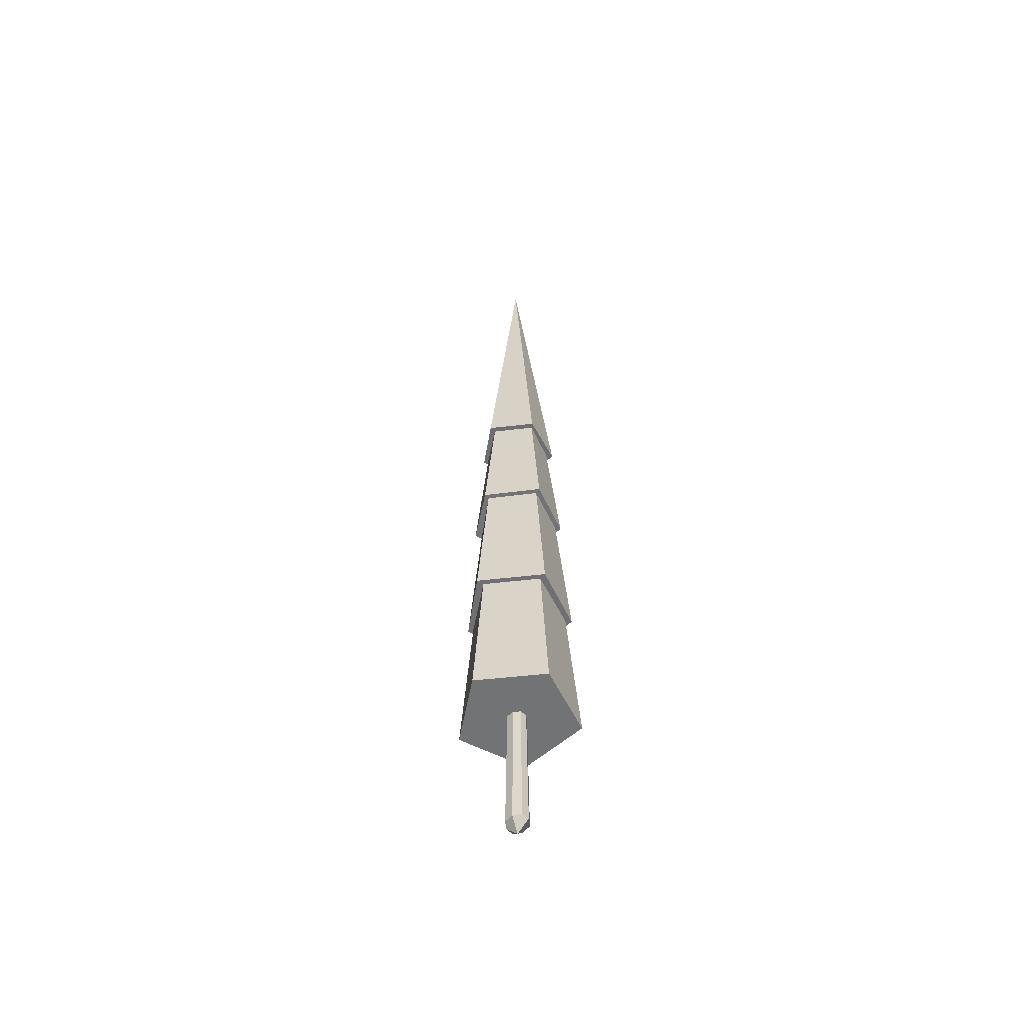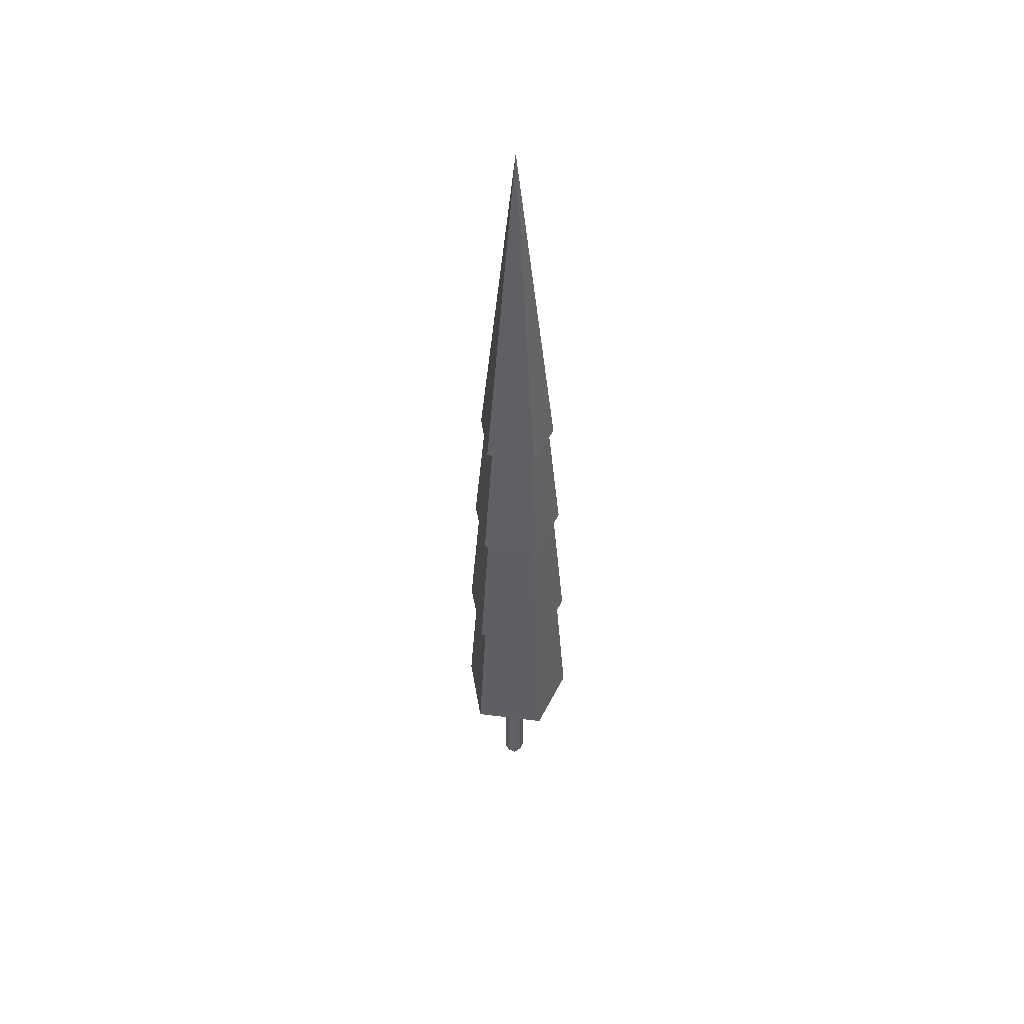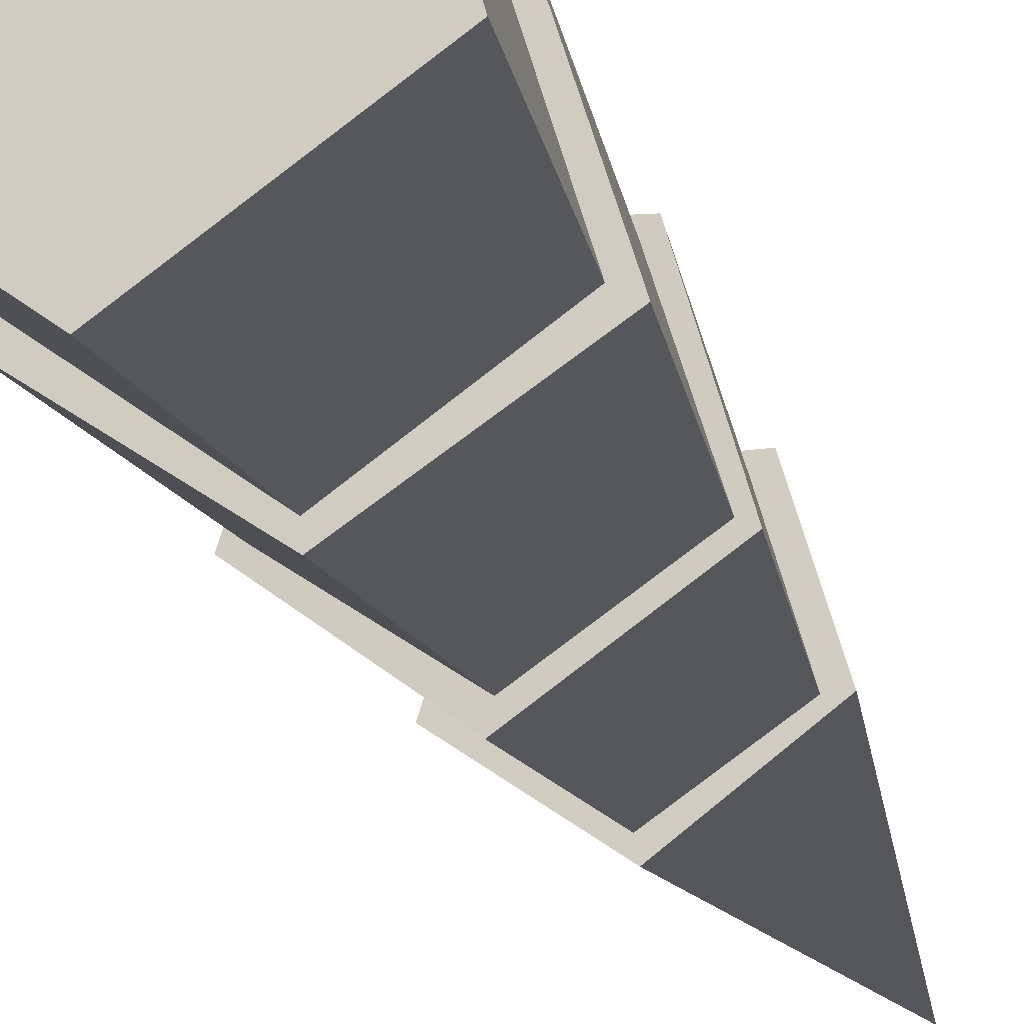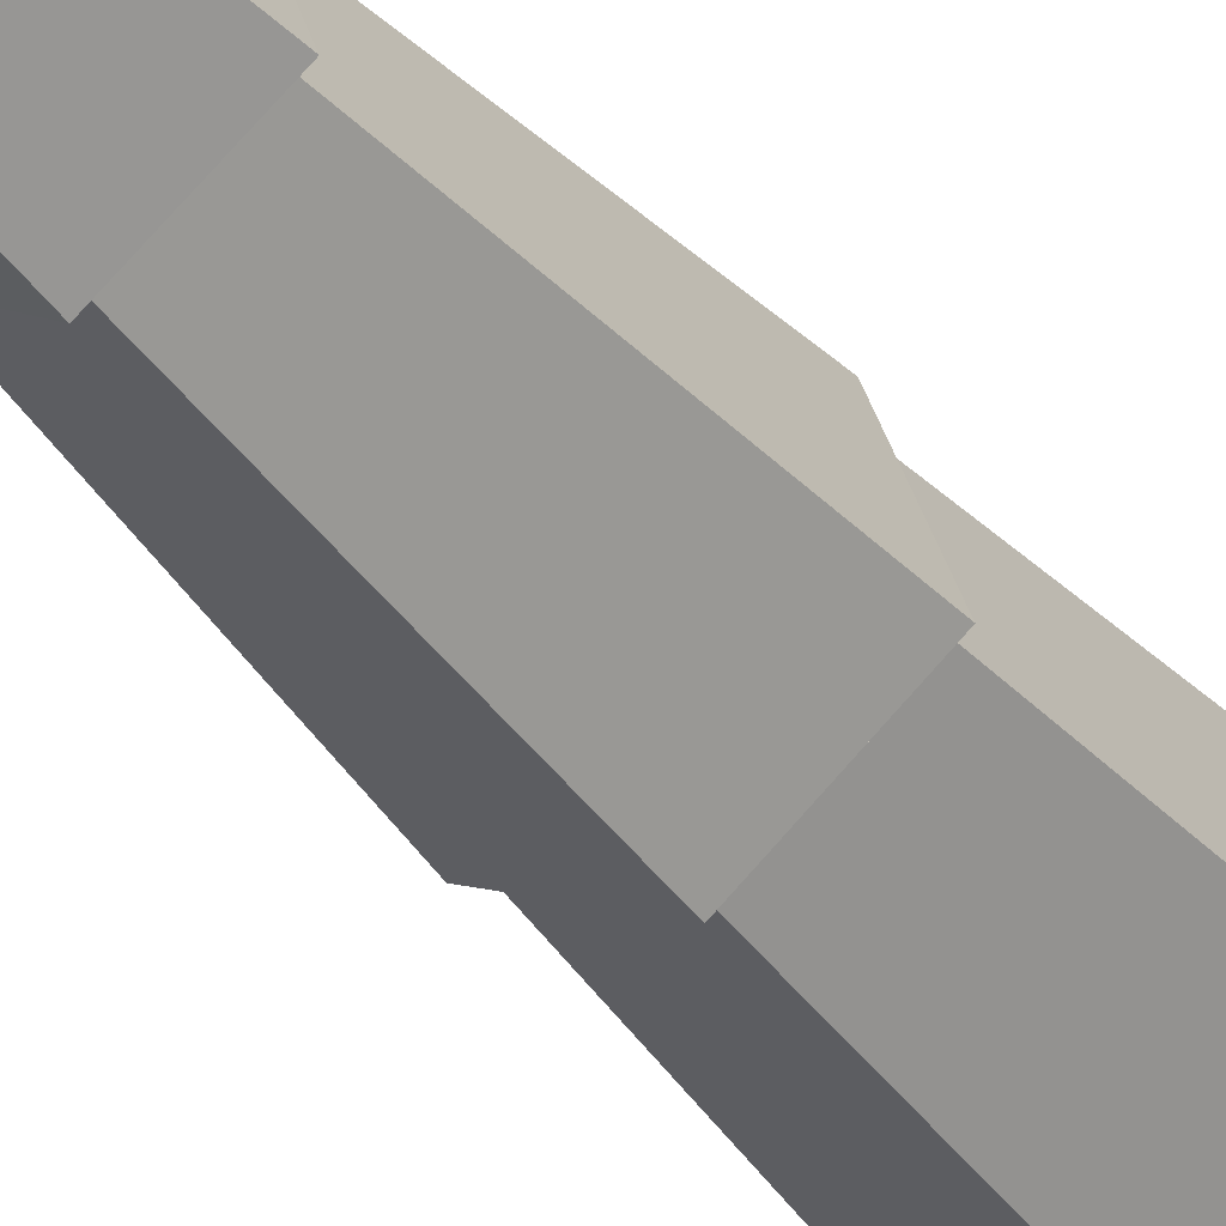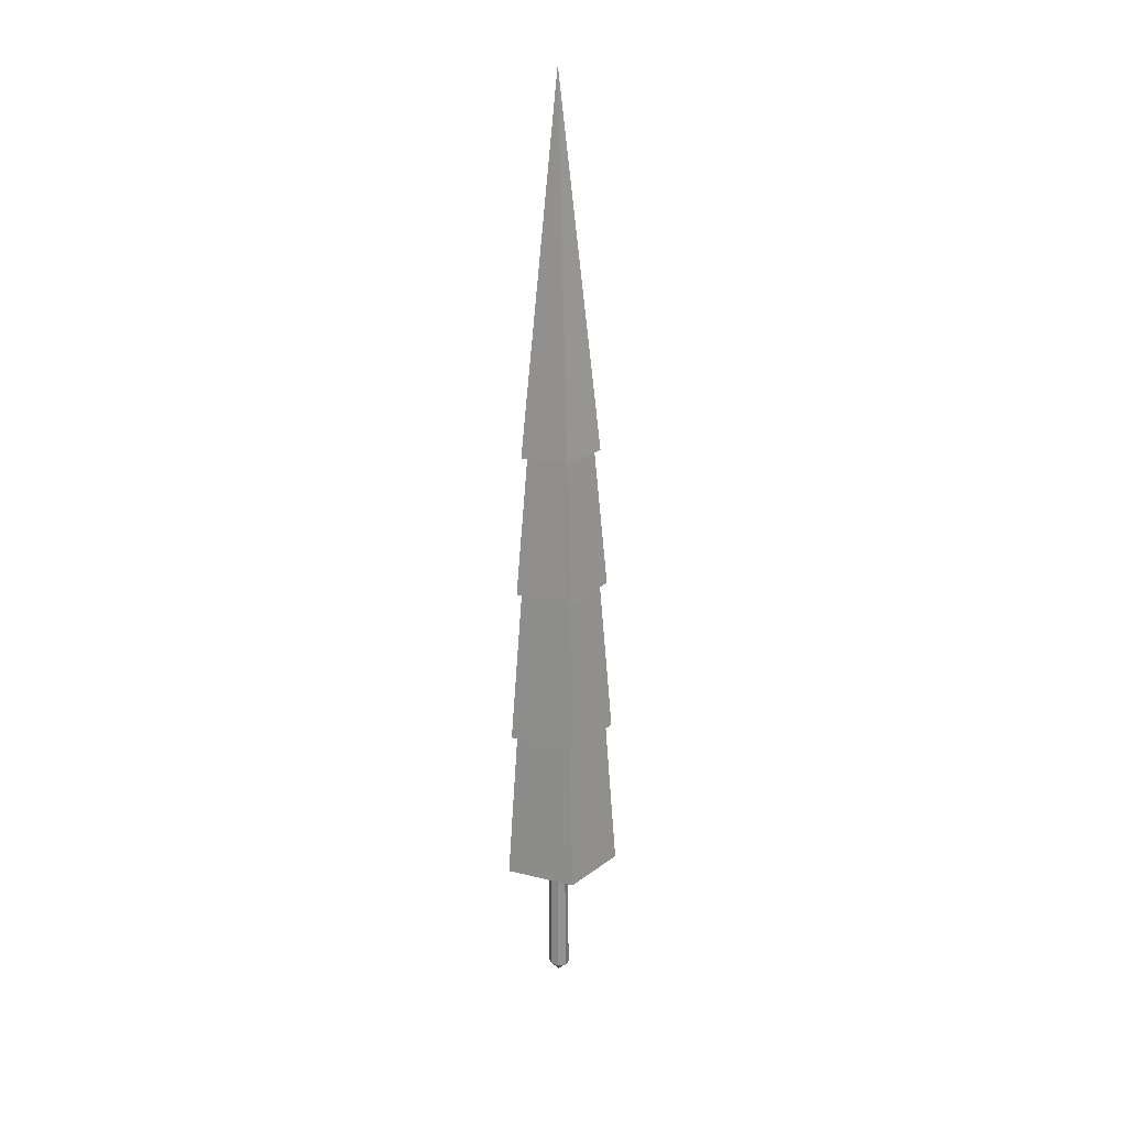
<metadata>
{"format":"obj","ext":"obj","renderer":"f3d","projection":"perspective","resolution":1024,"background":"white","views":[{"elev":-55.0,"azim":-65.1,"up":"+Y"},{"elev":50.1,"azim":-135.8,"up":"+Y"},{"elev":-13.5,"azim":10.4,"up":"+Z"},{"elev":-41.8,"azim":-143.9,"up":"+Z"},{"elev":24.3,"azim":93.1,"up":"+Y"}]}
</metadata>
<code>
o stalk_Cube.001
v -0.1031 -0.401 0.1031
v -0.1031 -0.4381 -0.1031
v 0.1031 -0.4123 0.1031
v 0.1031 -0.4468 -0.1031
v -0.1375 -0.4187 0
v 0.1375 -0.4321 0
v 0 -0.4474 -0.1375
v 0 -0.3995 0.1375
v 0 -0.5776 0
v 0 11.42 0
v 0.00365 7.163 -0.5209
v 0.4987 7.165 -0.135
v 0.3187 7.155 0.4336
v -0 11.82 0
v -0.3182 7.158 0.4017
v -0.5082 7.15 -0.1721
v -0.01499 5.358 -0.6156
v 0.5814 5.324 -0.1959
v 0.3638 5.342 0.5022
v -0 11.79 0
v -0.3618 5.357 0.5093
v -0.5931 5.34 -0.197
v 0.006747 3.321 -0.6937
v 0.687 3.321 -0.2218
v 0.423 3.324 0.5824
v -0 11.65 0
v -0.4201 3.325 0.586
v -0.6895 3.319 -0.2331
v 0.001886 1.295 -0.7666
v 0.7438 1.301 -0.2238
v 0.4696 1.317 0.6367
v -0 11.61 0
v -0.4718 1.318 0.6262
v -0.7547 1.316 -0.2279
f 7 10 4
f 6 10 3
f 8 10 1
f 1 10 5
f 9 6 3 8
f 4 10 6
f 7 4 6 9
f 2 10 7
f 2 7 9 5
f 5 9 8 1
f 3 10 8
f 5 10 2
f 11 14 12
f 12 14 13
f 13 14 15
f 15 14 16
f 16 14 11
f 11 12 13 15 16
f 17 20 18
f 18 20 19
f 19 20 21
f 21 20 22
f 22 20 17
f 17 18 19 21 22
f 23 26 24
f 24 26 25
f 25 26 27
f 27 26 28
f 28 26 23
f 23 24 25 27 28
f 29 32 30
f 30 32 31
f 31 32 33
f 33 32 34
f 34 32 29
f 29 30 31 33 34

</code>
